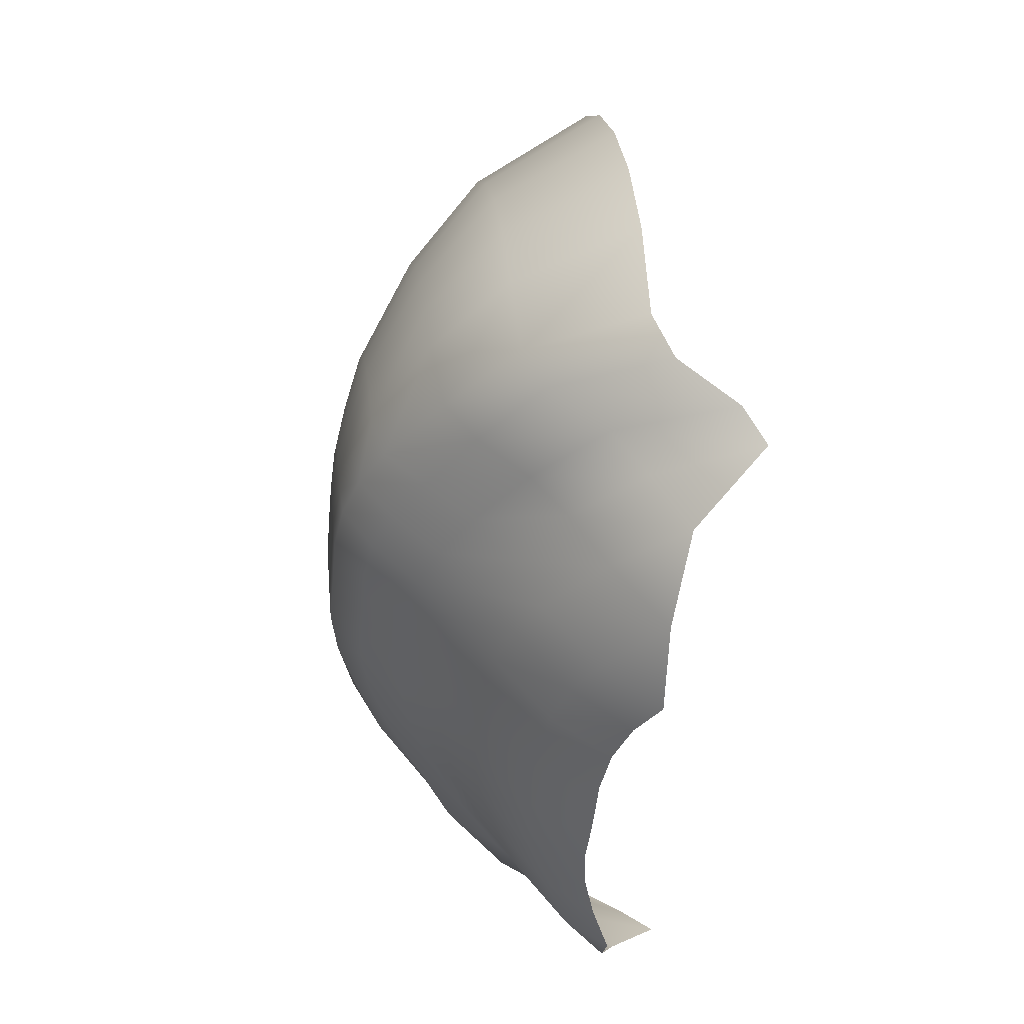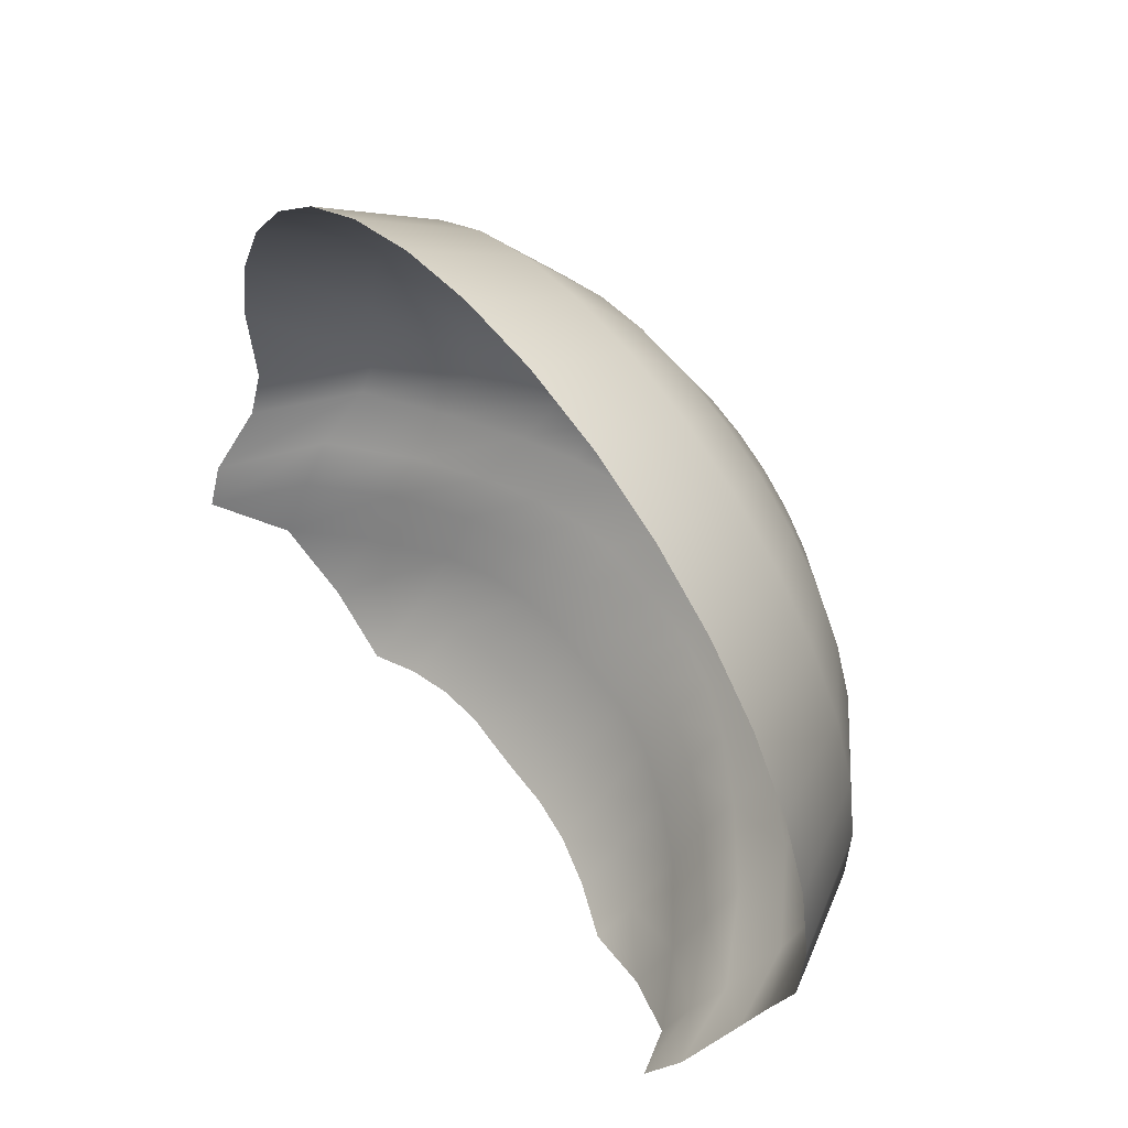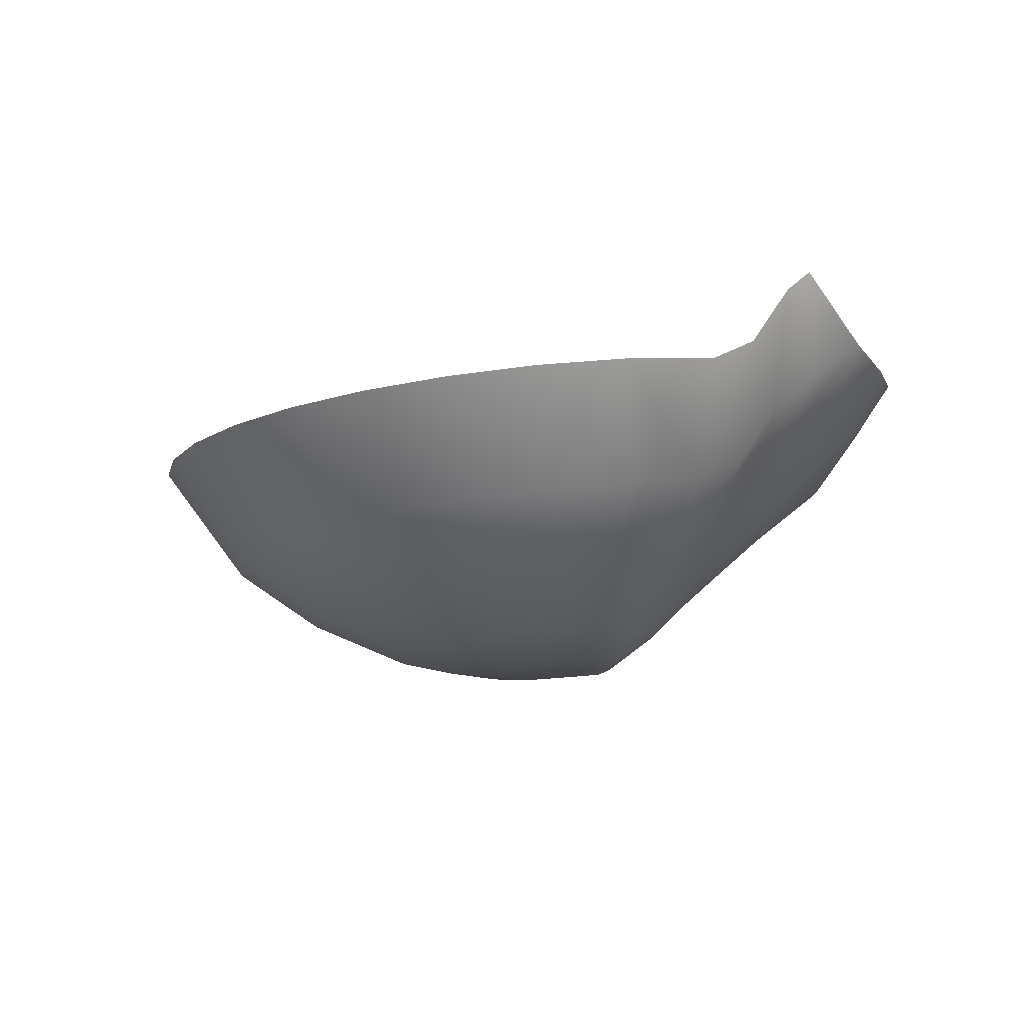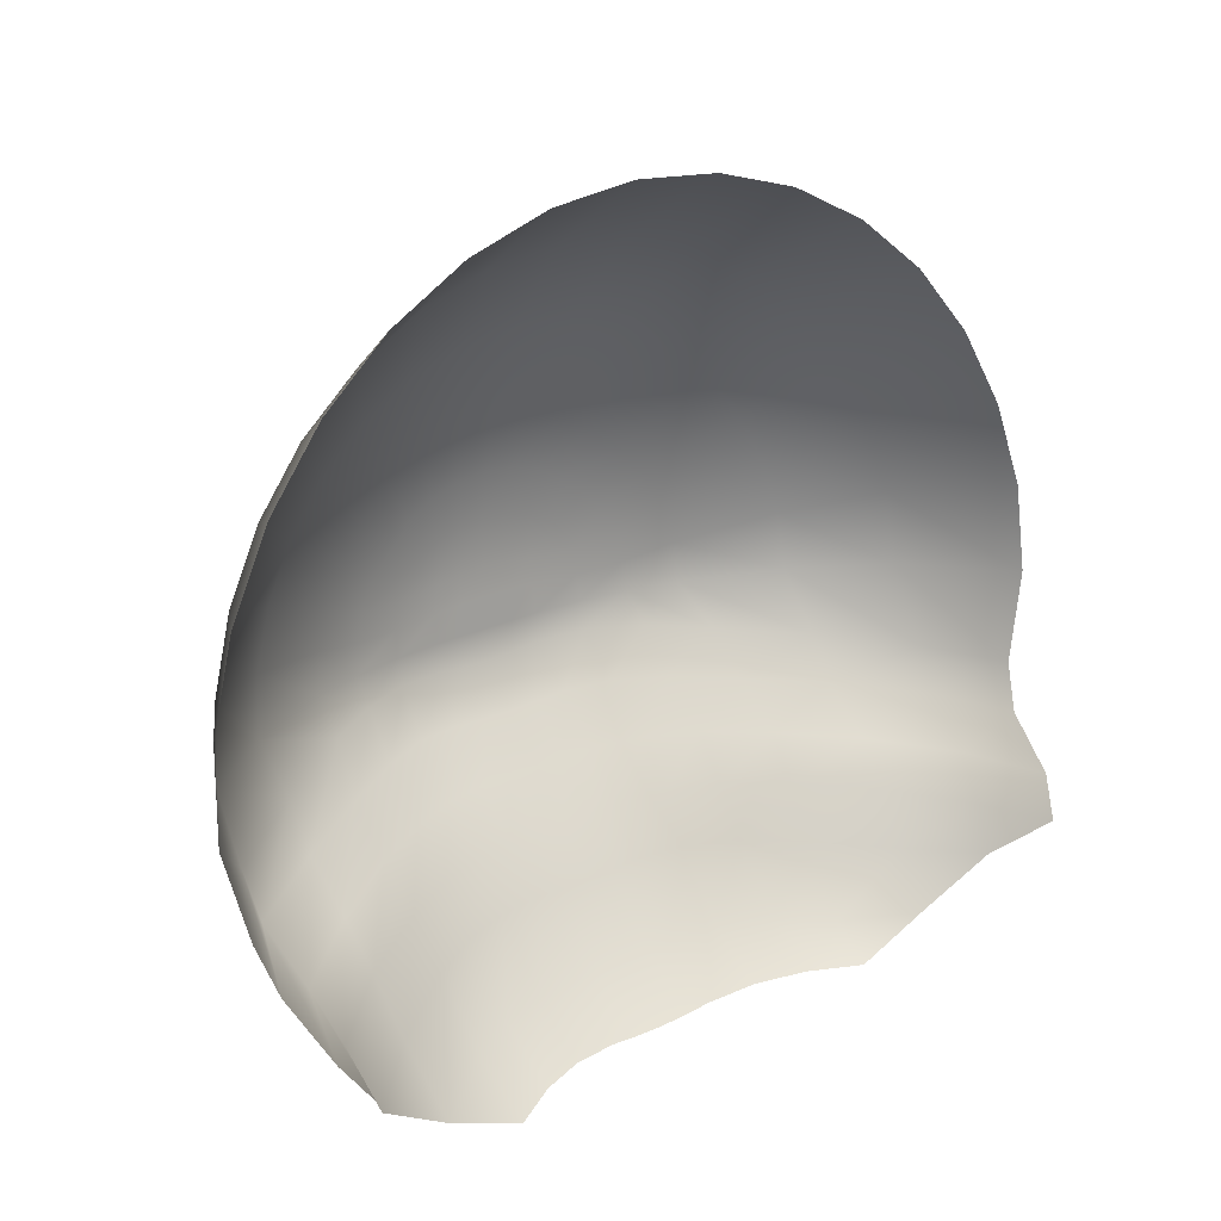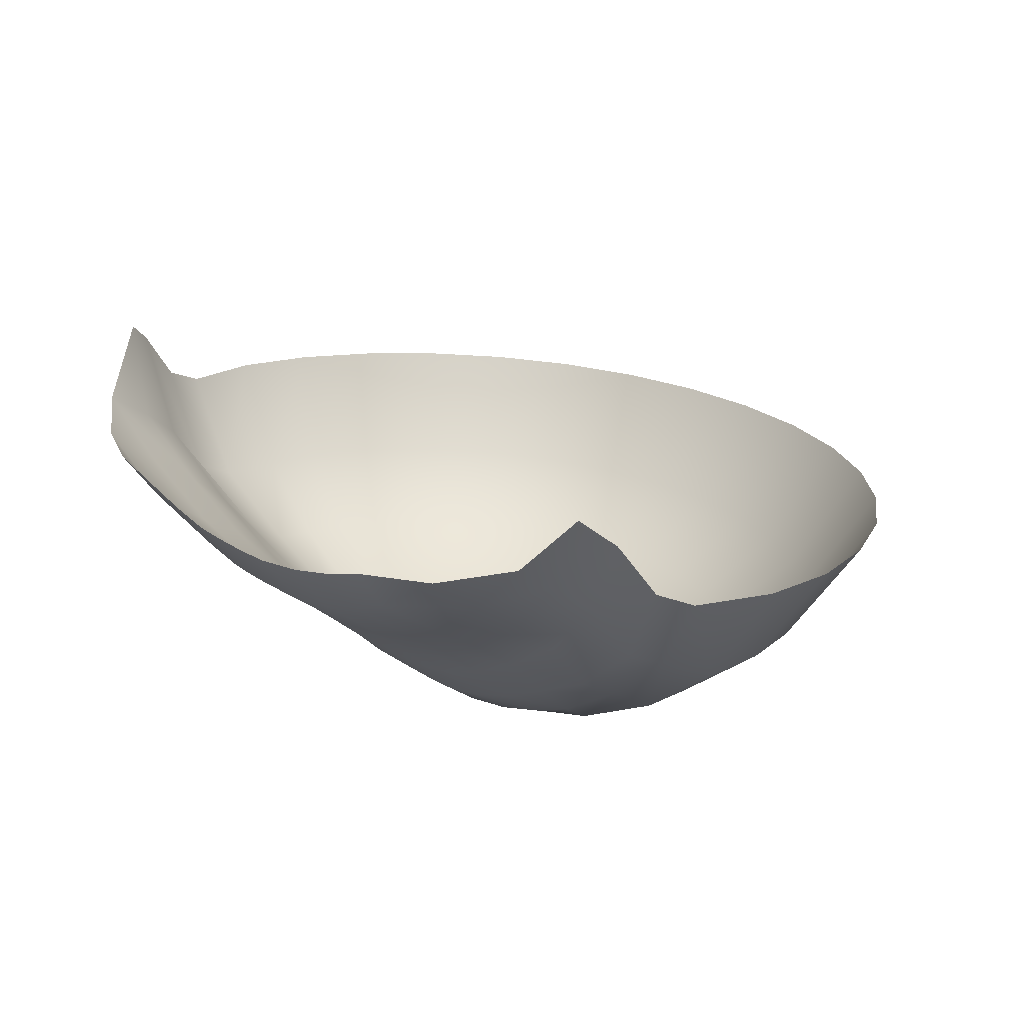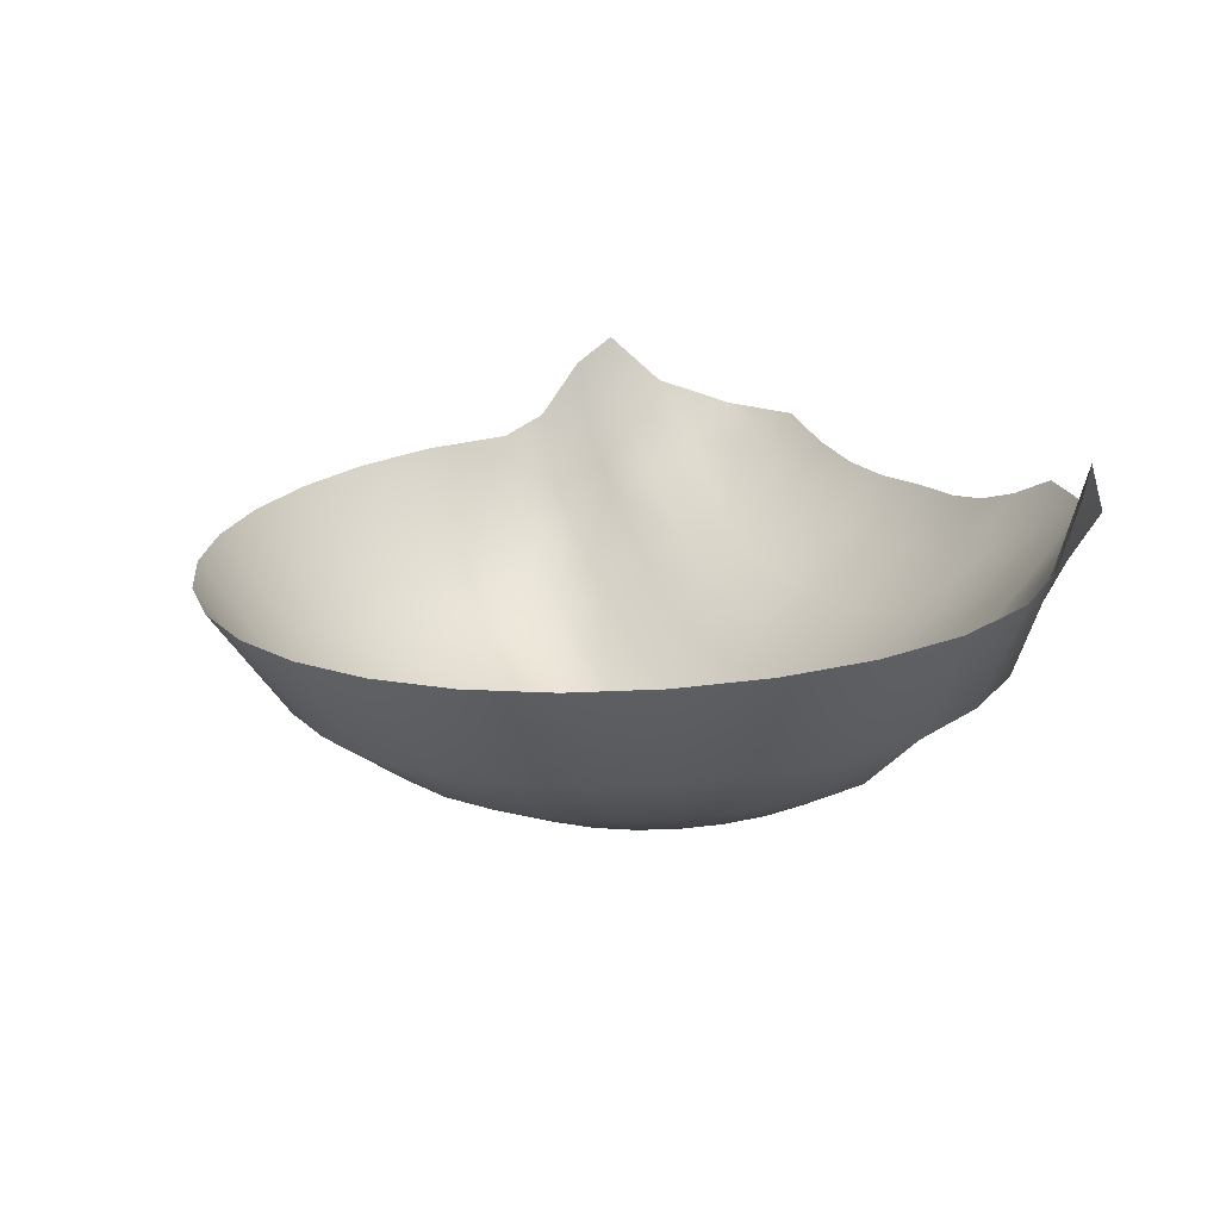
<metadata>
{"format":"obj","ext":"obj","renderer":"f3d","projection":"perspective","resolution":1024,"background":"white","views":[{"elev":-42.0,"azim":-95.3,"up":"+Y"},{"elev":63.4,"azim":53.3,"up":"+Y"},{"elev":-9.7,"azim":-97.1,"up":"+Z"},{"elev":23.5,"azim":-38.8,"up":"+Y"},{"elev":23.4,"azim":48.6,"up":"+Z"},{"elev":15.7,"azim":-123.7,"up":"+Z"}]}
</metadata>
<code>
o Sphere
v 0.303 0.03134 -0.002676
v -0.5145 -0.009759 0.1832
v -0.3566 0.01159 0.06745
v -0.2576 0.02839 0.02226
v 0.698 0.0144 0.2003
v 0.5472 -0.000603 0.1005
v 0.4216 0.02252 0.03867
v 0.4253 0.1635 -0.072
v 0.4297 0.5421 -0.3986
v 0.5643 0.5221 -0.3331
v 0.7449 0.4986 -0.2098
v 0.9176 0.4764 -0.05887
v 1.009 0.4722 0.1158
v 0.4126 0.6135 -0.4365
v 0.5251 0.6167 -0.4025
v 0.7314 0.6266 -0.2928
v 0.9121 0.64 -0.1451
v 1.054 0.6649 0.0986
v 0.406 0.6803 -0.4426
v 0.5164 0.7053 -0.4105
v 0.7186 0.7553 -0.3043
v 0.8958 0.8038 -0.1598
v 1.041 0.8576 0.0814
v 0.2516 0.7956 -0.4746
v 0.3863 0.7445 -0.4483
v 0.4903 0.7906 -0.4181
v 0.6808 0.8791 -0.3154
v 0.8477 0.9613 -0.1738
v 0.9846 1.043 0.06486
v 0.3545 0.8037 -0.4536
v 0.4481 0.8691 -0.4251
v 0.6194 0.9931 -0.3256
v 0.7696 1.106 -0.1868
v 0.8928 1.213 0.04963
v 0.3117 0.8555 -0.4582
v 0.3913 0.9379 -0.4313
v 0.537 1.093 -0.3345
v 0.6646 1.234 -0.1981
v 0.7694 1.363 0.03627
v 0.2596 0.8981 -0.462
v 0.3221 0.9944 -0.4363
v 0.4365 1.175 -0.3418
v 0.5368 1.338 -0.2074
v 0.6191 1.486 0.02532
v 0.2001 0.9297 -0.4648
v 0.2432 1.036 -0.4401
v 0.3219 1.236 -0.3472
v 0.3909 1.415 -0.2144
v 0.4476 1.577 0.01718
v 0.1356 0.9491 -0.4666
v 0.1575 1.062 -0.4424
v 0.1976 1.273 -0.3506
v 0.2327 1.463 -0.2186
v 0.2615 1.633 0.01218
v 0.06858 0.9556 -0.4671
v 0.06849 1.071 -0.4431
v 0.06831 1.286 -0.3517
v 0.06816 1.479 -0.22
v 0.06804 1.652 0.0105
v 0.001522 0.949 -0.4665
v -0.02054 1.062 -0.4423
v -0.06093 1.273 -0.3506
v -0.09633 1.463 -0.2186
v -0.1254 1.633 0.01221
v -0.06295 0.9294 -0.4648
v -0.1061 1.036 -0.44
v -0.1852 1.236 -0.3472
v -0.2545 1.415 -0.2143
v -0.3113 1.576 0.01724
v -0.1224 0.8978 -0.462
v -0.185 0.994 -0.4363
v -0.2997 1.174 -0.3417
v -0.4002 1.337 -0.2074
v -0.4827 1.485 0.0254
v -0.1744 0.8551 -0.4582
v -0.2541 0.9374 -0.4312
v -0.4 1.092 -0.3344
v -0.5279 1.233 -0.198
v -0.6328 1.362 0.03638
v -0.2171 0.8032 -0.4535
v -0.3108 0.8685 -0.4251
v -0.4823 0.9922 -0.3255
v -0.6327 1.105 -0.1867
v -0.756 1.212 0.04975
v -0.2488 0.744 -0.4482
v -0.3529 0.7899 -0.418
v -0.5434 0.8781 -0.3153
v -0.7105 0.96 -0.1737
v -0.8475 1.041 0.065
v -0.2683 0.6797 -0.4425
v -0.3788 0.7046 -0.4104
v -0.581 0.7543 -0.3042
v -0.7583 0.8024 -0.1596
v -0.9038 0.856 0.08154
v -0.2748 0.6129 -0.4365
v -0.3874 0.6159 -0.4024
v -0.5937 0.6255 -0.2927
v -0.7744 0.6385 -0.145
v -0.9163 0.6633 0.09874
v -0.2611 0.5473 -0.42
v -0.3678 0.5306 -0.3718
v -0.5539 0.503 -0.2588
v -0.746 0.4755 -0.1218
v -0.8708 0.4706 0.1159
v 0.5545 0.1428 -0.006538
v 0.7113 0.1242 0.1136
v 0.8427 0.1235 0.2461
v -0.2603 0.1671 -0.09195
v -0.3619 0.1504 -0.04676
v -0.5319 0.1209 0.06898
v -0.6781 0.0944 0.2075
v 0.3041 0.1707 -0.1158
v 0.1924 0.1711 -0.1353
v 0.1319 0.1665 -0.1349
v 0.06893 0.1649 -0.1348
v 0.005969 0.1664 -0.1349
v -0.05457 0.1709 -0.1353
v -0.1577 0.1717 -0.122
v -0.1627 0.2653 -0.1973
v -0.06866 0.2637 -0.2131
v 0.004234 0.2601 -0.2171
v 0.06917 0.2587 -0.2177
v 0.1351 0.2601 -0.2167
v 0.2103 0.2635 -0.2108
v 0.3146 0.2658 -0.1872
v -0.778 0.2305 0.3417
v -0.7011 0.2064 0.1281
v -0.543 0.233 -0.01039
v -0.3793 0.2531 -0.1122
v -0.2634 0.2625 -0.167
v 0.9148 0.2208 0.3531
v 0.8596 0.2119 0.1877
v 0.7239 0.2305 0.03928
v 0.5644 0.249 -0.07559
v 0.4309 0.2656 -0.146
v 0.4391 0.3533 -0.2239
v 0.5781 0.3377 -0.147
v 0.7359 0.3184 -0.03739
v 0.8862 0.2963 0.1136
v 0.9566 0.2922 0.2882
v -0.2719 0.353 -0.247
v -0.3957 0.3416 -0.1845
v -0.5517 0.3212 -0.08671
v -0.7221 0.2955 0.05067
v -0.8185 0.2906 0.2884
v 0.3209 0.3568 -0.2723
v 0.2175 0.3592 -0.296
v 0.1382 0.3568 -0.3032
v 0.06939 0.3557 -0.3044
v 0.001438 0.3571 -0.3035
v -0.07384 0.3601 -0.2994
v -0.1663 0.3588 -0.2839
v -0.1607 0.4574 -0.3837
v -0.06648 0.4551 -0.395
v 0.004044 0.4514 -0.3926
v 0.1819 0.8296 -0.479
v 0.1264 0.8436 -0.4803
v 0.06867 0.8484 -0.4807
v 0.01098 0.8435 -0.4803
v -0.04449 0.8294 -0.479
v -0.1141 0.7953 -0.4745
v 0.2846 0.7263 -0.4698
v 0.1851 0.7318 -0.481
v 0.1281 0.7404 -0.4818
v 0.06875 0.7432 -0.482
v 0.009456 0.7403 -0.4818
v -0.04756 0.7316 -0.481
v -0.1471 0.7259 -0.4698
v 0.298 0.6702 -0.4648
v 0.1923 0.673 -0.4757
v 0.1318 0.6775 -0.4761
v 0.06881 0.679 -0.4763
v 0.005856 0.6774 -0.4761
v -0.05468 0.6728 -0.4757
v -0.1603 0.6699 -0.4648
v 0.3025 0.6114 -0.4595
v 0.1948 0.6103 -0.4701
v 0.1331 0.6103 -0.4701
v 0.06887 0.6102 -0.4701
v 0.004679 0.6102 -0.4701
v -0.05704 0.6101 -0.4701
v -0.1648 0.611 -0.4595
v 0.3056 0.5516 -0.4448
v 0.1924 0.5477 -0.4646
v 0.1319 0.5431 -0.4641
v 0.06892 0.5413 -0.4636
v 0.005969 0.543 -0.4641
v -0.05457 0.5475 -0.4645
v -0.1579 0.5528 -0.4513
v 0.06903 0.45 -0.3921
v 0.1341 0.4513 -0.3934
v 0.208 0.4545 -0.3928
v 0.3128 0.4553 -0.3705
v -0.8477 0.3777 0.1624
v -0.7376 0.3826 -0.0753
v -0.5549 0.4102 -0.1915
v -0.3885 0.4349 -0.2851
v -0.2655 0.4504 -0.3446
v 0.9857 0.3793 0.1623
v 0.9053 0.3835 -0.01241
v 0.7413 0.4061 -0.1545
v 0.5763 0.4287 -0.247
v 0.4345 0.4468 -0.3242
v 0.1924 0.0279 -0.0211
v 0.1319 0.02328 -0.02069
v 0.06893 0.02168 -0.02055
v 0.005969 0.02318 -0.02068
v -0.05457 0.0277 -0.02109
v -0.1569 0.03296 -0.007842
v 0.302 -0.05323 0.1143
v -0.3488 -0.07741 0.1894
v -0.2536 -0.06072 0.1442
v 0.5414 -0.06063 0.1909
v 0.4186 -0.05219 0.1449
v 0.1924 -0.06118 0.1009
v 0.1319 -0.06581 0.1013
v 0.06893 -0.0674 0.1014
v 0.005969 -0.06591 0.1013
v -0.05457 -0.06139 0.1009
v -0.1556 -0.05613 0.1141
f 108 109 3 4
f 109 110 2 3
f 113 114 205 204
f 178 179 186 185
f 171 172 179 178
f 118 108 4 209
f 127 126 111
f 8 112 1 7
f 129 128 110 109
f 121 120 117 116
f 164 165 172 171
f 112 113 204 1
f 105 8 7 6
f 157 158 165 164
f 10 15 14 9
f 11 16 15 10
f 12 17 16 11
f 13 18 17 12
f 18 23 22 17
f 50 55 158 157
f 15 20 19 14
f 16 21 20 15
f 17 22 21 16
f 20 26 25 19
f 21 27 26 20
f 22 28 27 21
f 23 29 28 22
f 185 186 190 191
f 203 193 146 136
f 26 31 30 25
f 27 32 31 26
f 28 33 32 27
f 29 34 33 28
f 31 36 35 30
f 32 37 36 31
f 33 38 37 32
f 34 39 38 33
f 200 201 138 139
f 188 189 153 154
f 36 41 40 35
f 37 42 41 36
f 38 43 42 37
f 39 44 43 38
f 42 47 46 41
f 43 48 47 42
f 44 49 48 43
f 187 188 154 155
f 41 46 45 40
f 177 178 185 184
f 46 51 50 45
f 47 52 51 46
f 48 53 52 47
f 49 54 53 48
f 52 57 56 51
f 53 58 57 52
f 54 59 58 53
f 170 171 178 177
f 51 56 55 50
f 163 164 171 170
f 56 61 60 55
f 57 62 61 56
f 58 63 62 57
f 59 64 63 58
f 63 68 67 62
f 64 69 68 63
f 156 157 164 163
f 61 66 65 60
f 62 67 66 61
f 45 50 157 156
f 66 71 70 65
f 67 72 71 66
f 68 73 72 67
f 69 74 73 68
f 74 79 78 73
f 155 154 151 150
f 71 76 75 70
f 72 77 76 71
f 73 78 77 72
f 11 10 202 201
f 76 81 80 75
f 77 82 81 76
f 78 83 82 77
f 79 84 83 78
f 84 89 88 83
f 101 102 196 197
f 81 86 85 80
f 82 87 86 81
f 83 88 87 82
f 86 91 90 85
f 87 92 91 86
f 88 93 92 87
f 89 94 93 88
f 176 177 184 183
f 169 170 177 176
f 91 96 95 90
f 92 97 96 91
f 93 98 97 92
f 94 99 98 93
f 96 101 100 95
f 97 102 101 96
f 98 103 102 97
f 99 104 103 98
f 162 163 170 169
f 24 156 163 162
f 130 129 109 108
f 125 124 113 112
f 135 125 112 8
f 131 132 107
f 122 121 116 115
f 119 130 108 118
f 40 45 156 24
f 123 122 115 114
f 107 106 5
f 132 133 106 107
f 134 135 8 105
f 128 127 111 110
f 151 152 119 120
f 141 142 129 130
f 137 136 135 134
f 106 105 6 5
f 150 151 120 121
f 139 138 133 132
f 115 116 207 206
f 149 150 121 122
f 146 147 124 125
f 138 137 134 133
f 136 146 125 135
f 140 139 132 131
f 142 143 128 129
f 14 176 183 9
f 144 145 126 127
f 143 144 127 128
f 19 169 176 14
f 147 148 123 124
f 191 190 149 148
f 154 153 152 151
f 197 196 143 142
f 202 203 136 137
f 25 162 169 19
f 196 195 144 143
f 190 155 150 149
f 153 198 141 152
f 30 24 162 25
f 201 202 137 138
f 199 200 139 140
f 198 197 142 141
f 195 194 145 144
f 102 103 195 196
f 35 40 24 30
f 192 191 148 147
f 103 104 194 195
f 13 12 200 199
f 12 11 201 200
f 114 115 206 205
f 116 117 208 207
f 117 118 209 208
f 186 187 155 190
f 55 60 159 158
f 158 159 166 165
f 165 166 173 172
f 172 173 180 179
f 179 180 187 186
f 184 185 191 192
f 100 101 197 198
f 193 192 147 146
f 60 65 160 159
f 159 160 167 166
f 166 167 174 173
f 173 174 181 180
f 180 181 188 187
f 10 9 203 202
f 9 183 193 203
f 152 141 130 119
f 65 70 161 160
f 160 161 168 167
f 167 168 175 174
f 174 175 182 181
f 181 182 189 188
f 183 184 192 193
f 189 100 198 153
f 148 149 122 123
f 70 75 80 161
f 161 80 85 168
f 168 85 90 175
f 175 90 95 182
f 182 95 100 189
f 124 123 114 113
f 120 119 118 117
f 133 134 105 106
f 207 208 219 218
f 7 1 210 214
f 4 3 211 212
f 6 7 214 213
f 5 6 213
f 204 205 216 215
f 205 206 217 216
f 209 4 212 220
f 110 111 2
f 1 204 215 210
f 208 209 220 219
f 3 2 211
f 206 207 218 217

</code>
